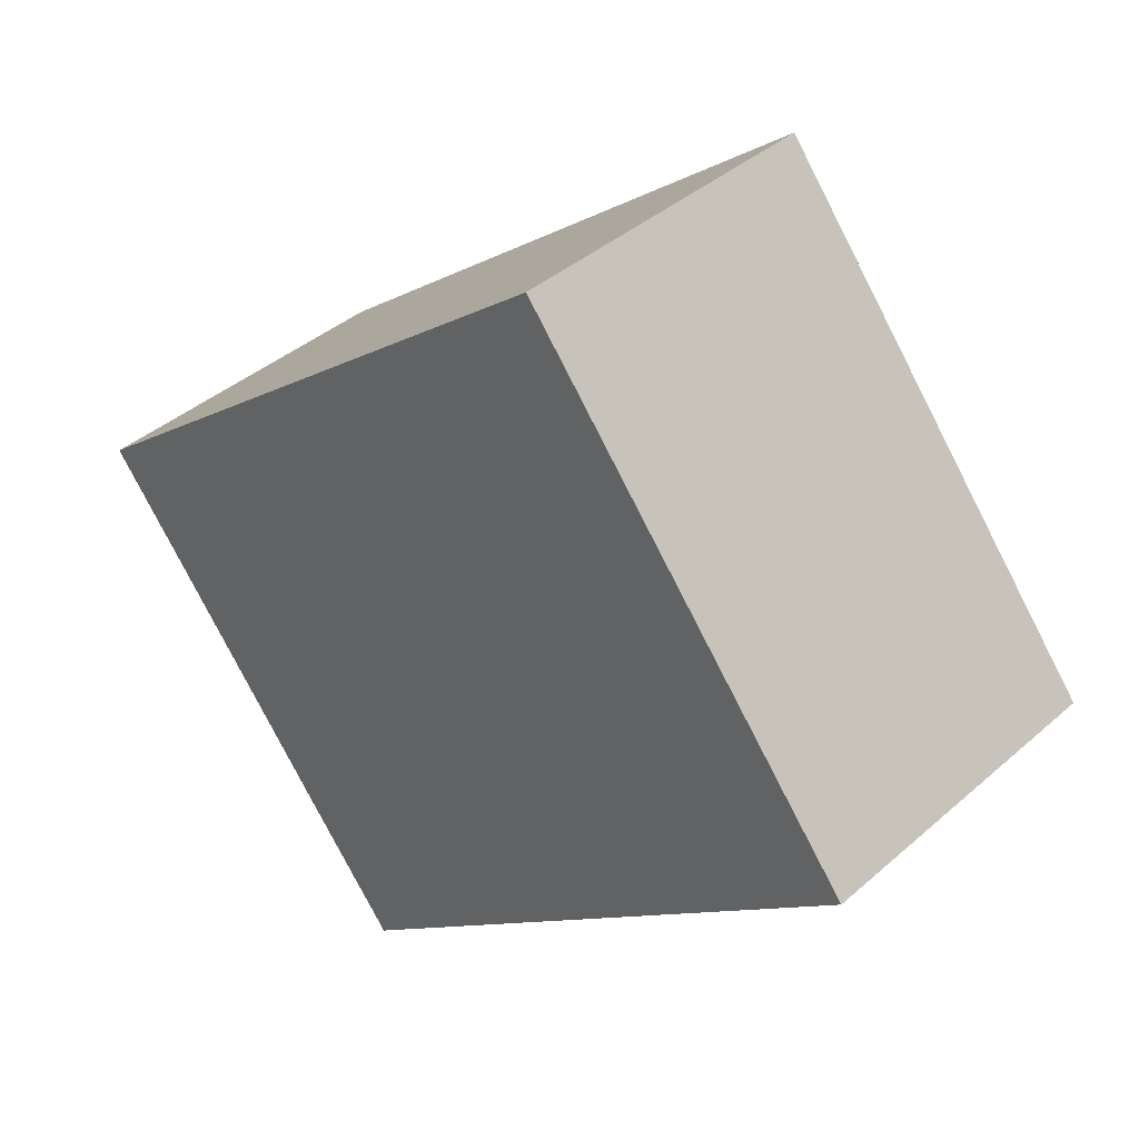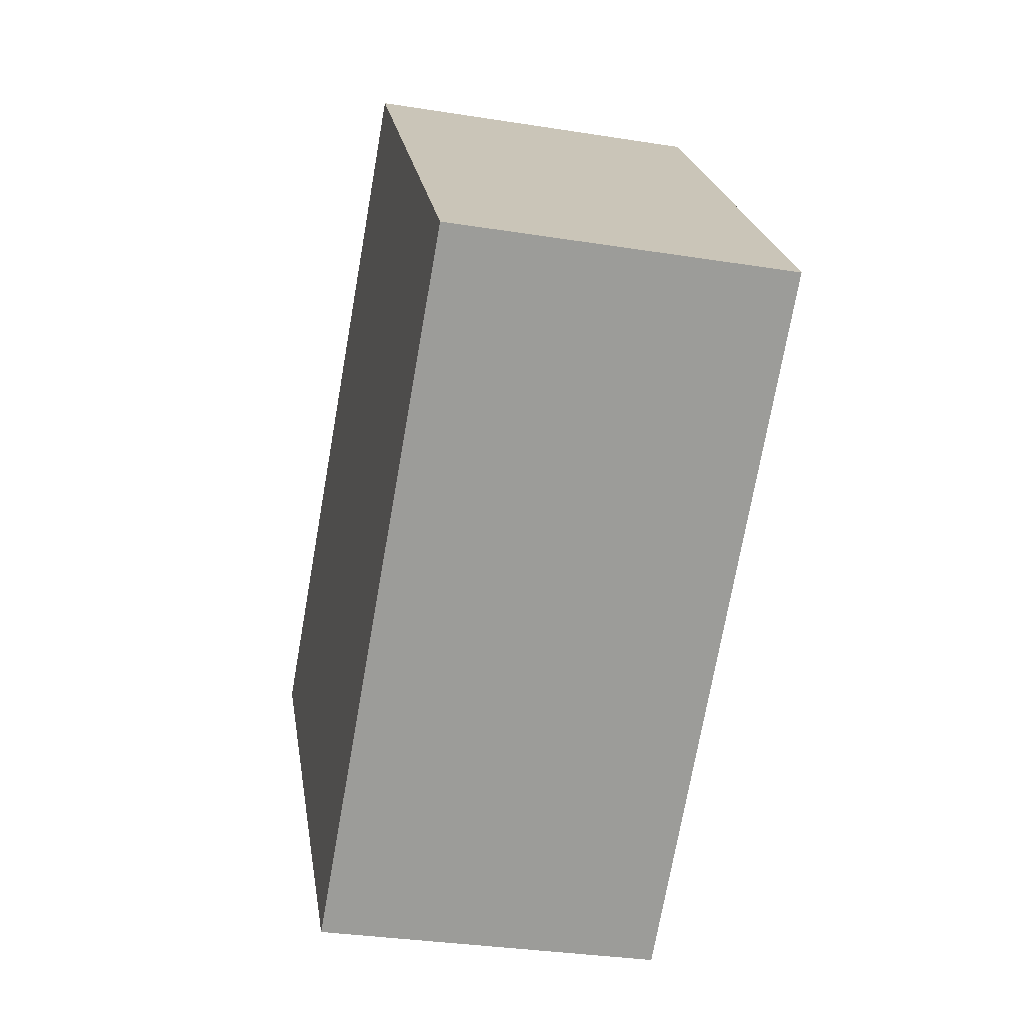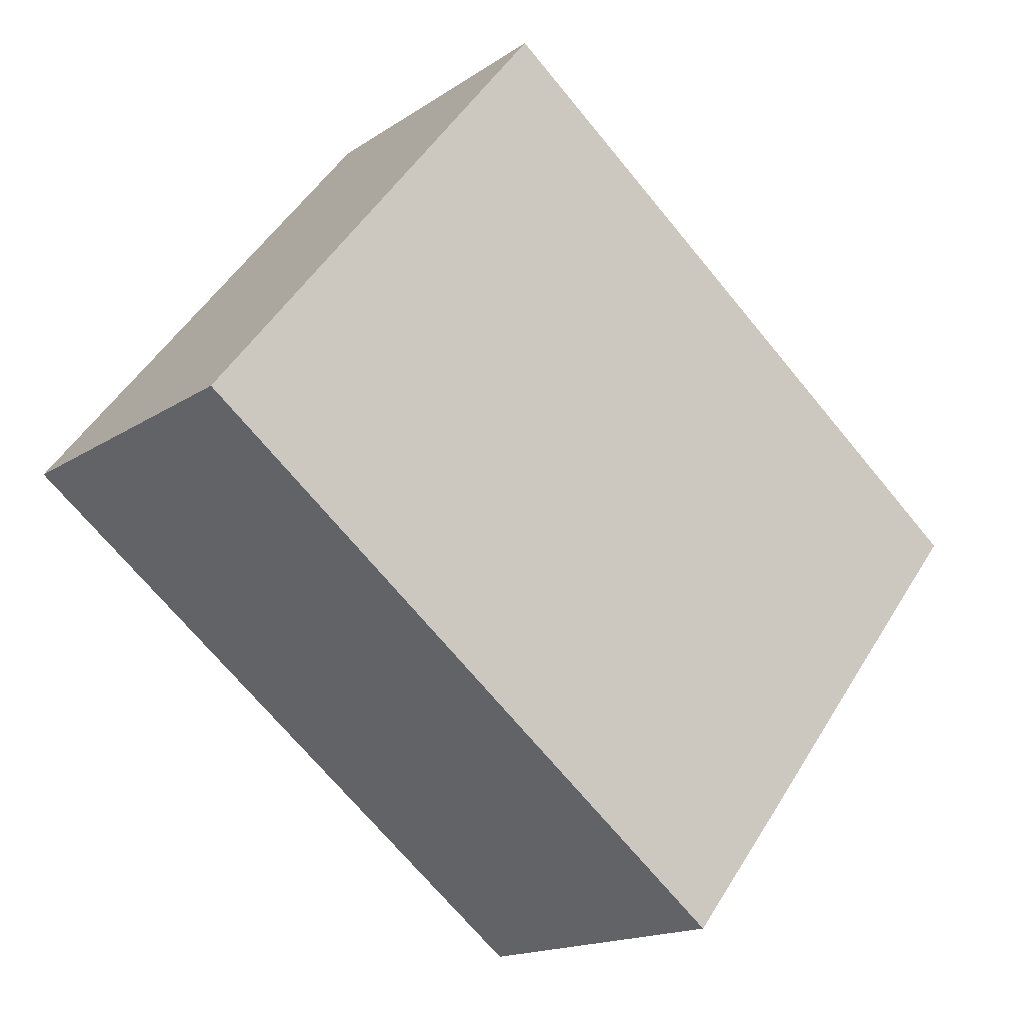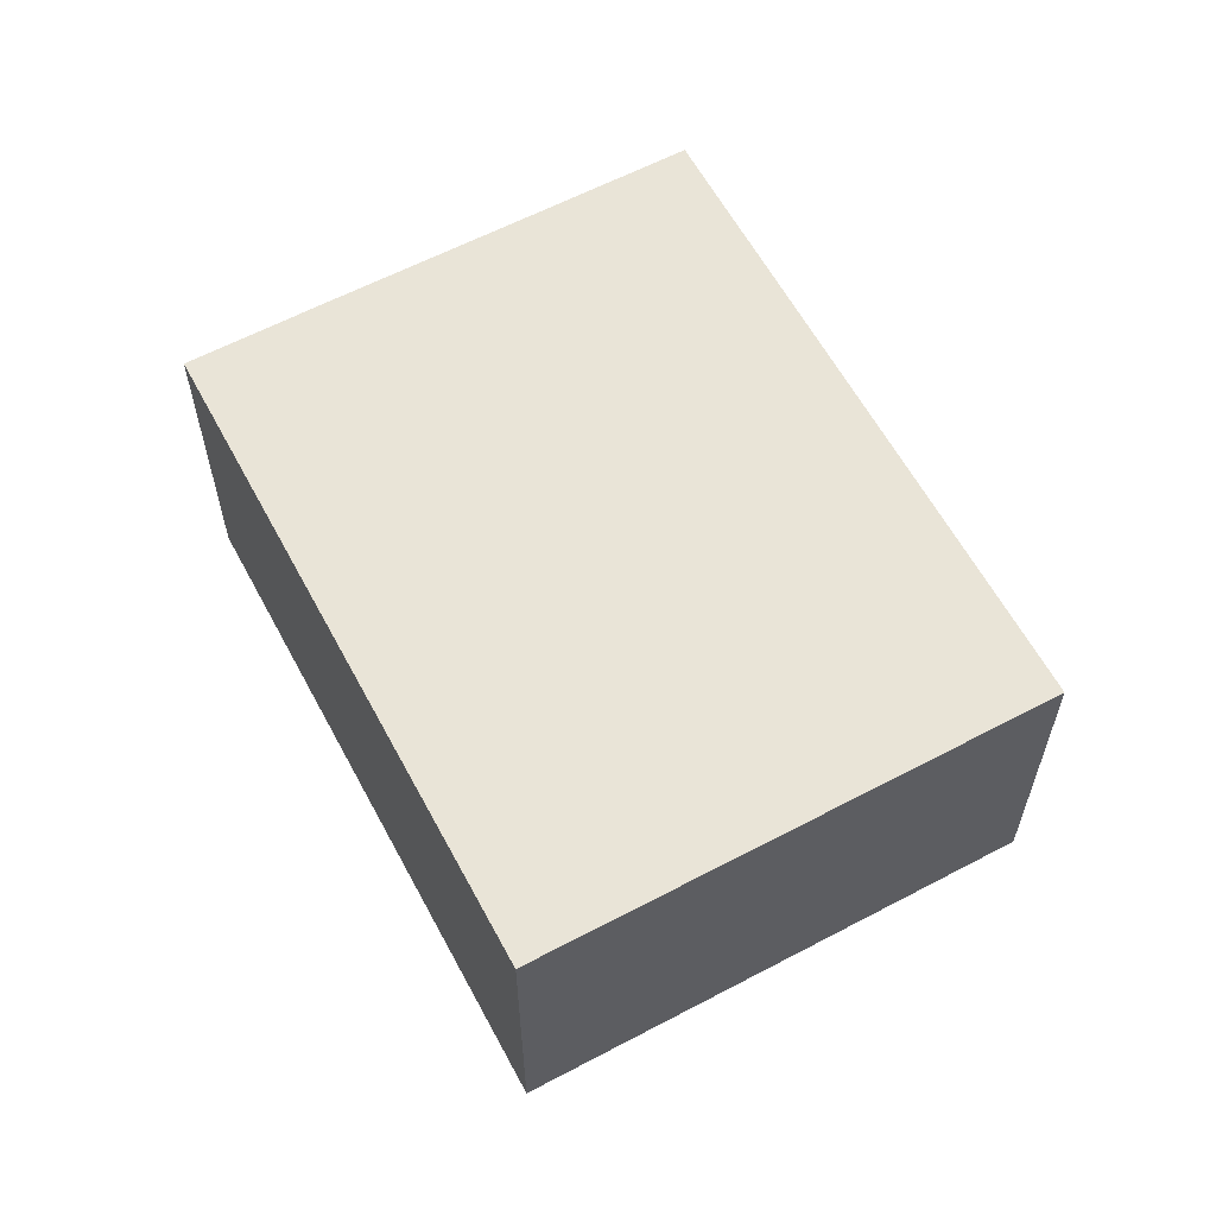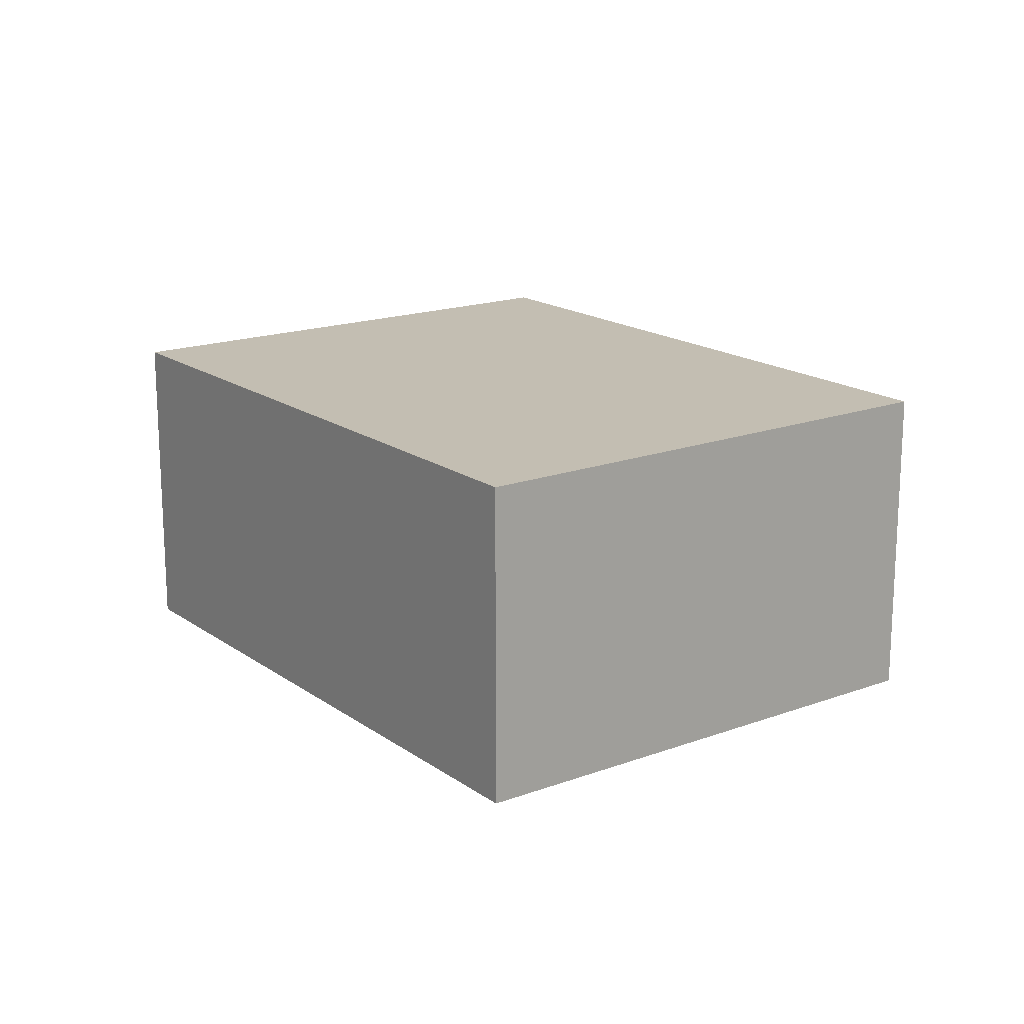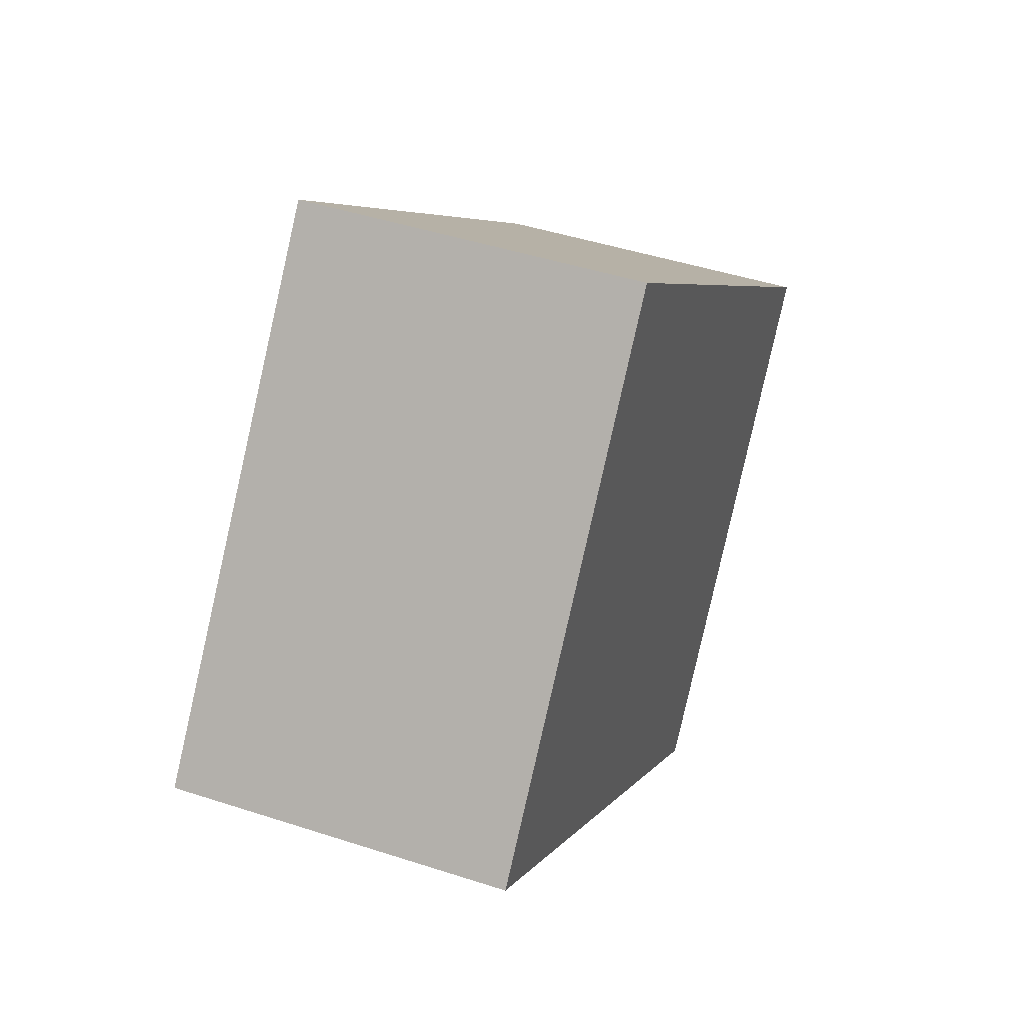
<metadata>
{"format":"obj","ext":"obj","renderer":"f3d","projection":"perspective","resolution":1024,"background":"white","views":[{"elev":39.4,"azim":-137.4,"up":"+Z"},{"elev":-32.2,"azim":-102.6,"up":"+Z"},{"elev":-16.2,"azim":-36.5,"up":"+Z"},{"elev":60.8,"azim":-80.1,"up":"+Y"},{"elev":17.3,"azim":-88.1,"up":"+Y"},{"elev":44.9,"azim":-69.2,"up":"+Z"}]}
</metadata>
<code>
v  17.08 7.041 -2.702
v  12.03 7.041 5.684
v  19.25 7.041 0.042
v  7.362 7.041 9.333
v  0 7.041 4.311e-16
v  13.98 7.041 -6.65
v  11.88 7.041 -9.291
v  19.25 -2.572e-18 0.042
v  17.08 1.655e-16 -2.702
v  13.98 4.072e-16 -6.65
v  11.88 5.689e-16 -9.291
v  0 0 0
v  7.362 -5.715e-16 9.333
v  12.03 -3.48e-16 5.684
g defaultobject
f 1 2 3
f 2 1 4
f 4 1 5
f 5 1 6
f 5 6 7
f 8 1 3
f 1 8 6
f 6 8 9
f 6 9 7
f 7 9 10
f 7 10 11
f 11 5 7
f 5 11 12
f 12 4 5
f 4 12 13
f 2 8 3
f 8 2 14
f 14 2 4
f 14 4 13
f 14 9 8
f 9 14 10
f 10 14 11
f 11 14 12
f 12 14 13

</code>
